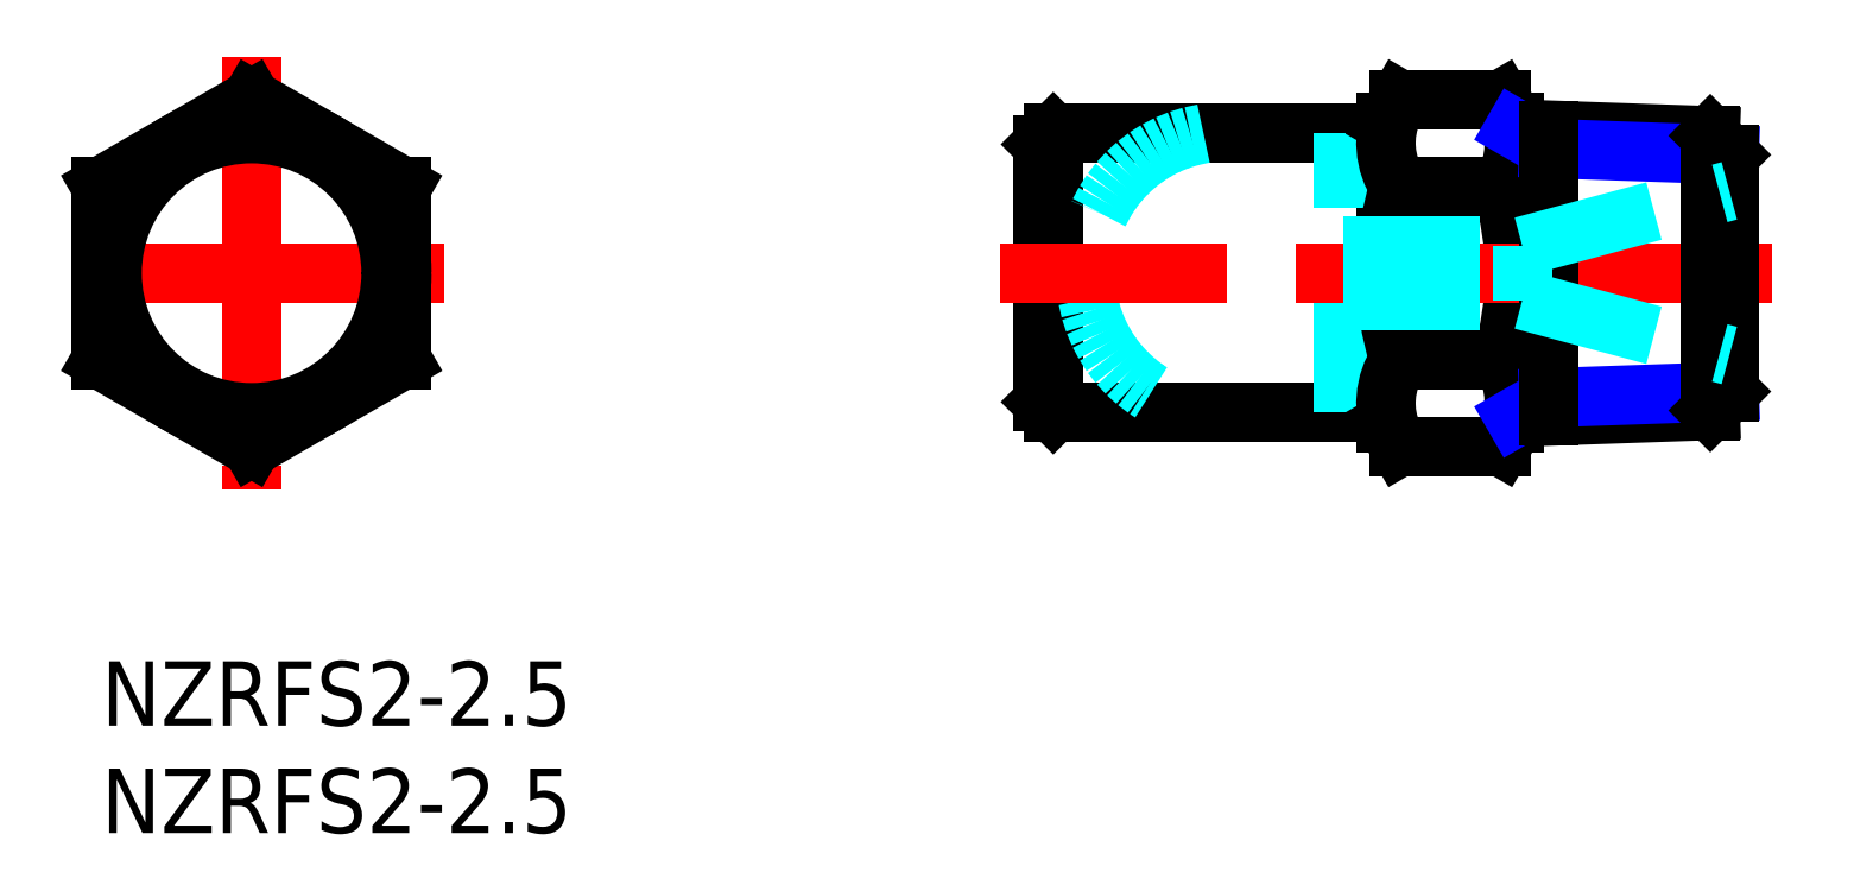
<metadata>
{"format":"dxf","ext":"dxf","renderer":"ezdxf+matplotlib","layout":"modelspace","background":"white","min_lineweight":24,"dpi":150}
</metadata>
<code>
0
SECTION
2
ENTITIES
0
INSERT
8
MSM_CONTINUOUS
2
*U2
10
0
20
0
30
0
0
INSERT
8
MSM_CONTINUOUS
2
*U3
10
0
20
0
30
0
0
LINE
8
MSM_CONTINUOUS
10
59.86
20
11.08
30
0
11
59.86
21
25.08
31
0
0
LINE
8
MSM_CONTINUOUS
10
44.36
20
11.58
30
0
11
59.86
21
11.58
31
0
0
LINE
8
MSM_CONTINUOUS
10
44.36
20
24.58
30
0
11
59.86
21
24.58
31
0
0
LINE
8
MSM_DASHED
10
57.86
20
11.58
30
0
11
57.86
21
24.58
31
0
0
LINE
8
MSM_CONTINUOUS
10
43.86
20
12.08
30
0
11
43.86
21
24.08
31
0
0
LINE
8
MSM_CONTINUOUS
10
44.36
20
11.58
30
0
11
44.36
21
24.58
31
0
0
LINE
8
MSM_CONTINUOUS
10
44.36
20
24.58
30
0
11
43.86
21
24.08
31
0
0
LINE
8
MSM_CONTINUOUS
10
44.36
20
11.58
30
0
11
43.86
21
12.08
31
0
0
ARC
8
MSM_DASHED
10
52.45
20
18.08
30
0
40
6.591
50
99.53
51
260.5
0
LINE
8
MSM_CONTINUOUS
10
65.86
20
11.08
30
0
11
65.86
21
25.08
31
0
0
ARC
8
MSM_CONTINUOUS
10
52.48
20
18.08
30
0
40
13.37
50
342.4
51
17.59
0
LINE
8
MSM_CENTER
10
16
20
18.08
30
0
11
-2
21
18.08
31
0
0
LINE
8
MSM_CENTER
10
7
20
28.17
30
0
11
7
21
8
31
0
0
LINE
8
MSM_CONTINUOUS
10
-1.8e-15
20
14.04
30
0
11
7
21
10
31
0
0
LINE
8
MSM_CONTINUOUS
10
7
20
10
30
0
11
14
21
14.04
31
0
0
LINE
8
MSM_CONTINUOUS
10
14
20
14.04
30
0
11
14
21
22.12
31
0
0
LINE
8
MSM_CONTINUOUS
10
14
20
22.12
30
0
11
7
21
26.17
31
0
0
LINE
8
MSM_CONTINUOUS
10
7
20
26.17
30
0
11
-1.8e-15
21
22.12
31
0
0
LINE
8
MSM_CONTINUOUS
10
-1.8e-15
20
22.12
30
0
11
-1.8e-15
21
14.04
31
0
0
CIRCLE
8
MSM_CONTINUOUS
10
7
20
18.08
30
0
40
7
0
LINE
8
MSM_CONTINUOUS
10
60.48
20
10
30
0
11
65.23
21
10
31
0
0
LINE
8
MSM_CONTINUOUS
10
60.48
20
14.04
30
0
11
65.23
21
14.04
31
0
0
LINE
8
MSM_CONTINUOUS
10
60.48
20
22.12
30
0
11
65.23
21
22.12
31
0
0
LINE
8
MSM_CONTINUOUS
10
60.48
20
26.17
30
0
11
65.23
21
26.17
31
0
0
LINE
8
MSM_CONTINUOUS
10
65.86
20
25.08
30
0
11
65.23
21
26.17
31
0
0
ARC
8
MSM_CONTINUOUS
10
62.28
20
24.15
30
0
40
3.578
50
325.6
51
25.62
0
LINE
8
MSM_CONTINUOUS
10
65.86
20
11.08
30
0
11
65.23
21
10
31
0
0
ARC
8
MSM_CONTINUOUS
10
62.28
20
12.02
30
0
40
3.578
50
334.4
51
34.38
0
ARC
8
MSM_CONTINUOUS
10
73.23
20
18.08
30
0
40
13.37
50
162.4
51
197.6
0
LINE
8
MSM_CONTINUOUS
10
59.86
20
25.08
30
0
11
60.48
21
26.17
31
0
0
ARC
8
MSM_CONTINUOUS
10
63.44
20
24.15
30
0
40
3.578
50
154.4
51
214.4
0
LINE
8
MSM_CONTINUOUS
10
59.86
20
11.08
30
0
11
60.48
21
10
31
0
0
ARC
8
MSM_CONTINUOUS
10
63.44
20
12.02
30
0
40
3.578
50
145.6
51
205.6
0
CIRCLE
8
MSM_CONTINUOUS
10
7
20
18.08
30
0
40
6.5
0
LINE
8
MSM_CONTINUOUS
10
74.97
20
24.48
30
0
11
65.86
21
24.8
31
0
0
LINE
8
MSM_NARROW
10
75.86
20
23.6
30
0
11
67.44
21
23.89
31
0
0
LINE
8
MSM_CONTINUOUS
10
74.97
20
11.68
30
0
11
65.86
21
11.37
31
0
0
LINE
8
MSM_NARROW
10
75.86
20
12.57
30
0
11
67.44
21
12.28
31
0
0
LINE
8
MSM_CENTER
10
77.86
20
18.08
30
0
11
41.86
21
18.08
31
0
0
LINE
8
MSM_CONTINUOUS
10
75.86
20
12.57
30
0
11
74.97
21
11.68
31
0
0
LINE
8
MSM_CONTINUOUS
10
74.97
20
11.68
30
0
11
74.97
21
24.48
31
0
0
LINE
8
MSM_CONTINUOUS
10
75.86
20
23.6
30
0
11
74.97
21
24.48
31
0
0
LINE
8
MSM_CONTINUOUS
10
75.86
20
23.6
30
0
11
75.86
21
12.57
31
0
0
LINE
8
MSM_NARROW
10
67.44
20
12.28
30
0
11
65.86
21
11.37
31
0
0
LINE
8
MSM_NARROW
10
67.44
20
23.89
30
0
11
65.86
21
24.8
31
0
0
LINE
8
MSM_CONTINUOUS
10
67.44
20
24.75
30
0
11
67.44
21
11.42
31
0
0
LINE
8
MSM_DASHED
10
57.86
20
16.83
30
0
11
66.21
21
16.83
31
0
0
LINE
8
MSM_DASHED
10
57.86
20
19.33
30
0
11
66.21
21
19.33
31
0
0
LINE
8
MSM_DASHED
10
66.21
20
19.33
30
0
11
75.86
21
21.92
31
0
0
LINE
8
MSM_DASHED
10
66.21
20
16.83
30
0
11
75.86
21
14.25
31
0
0
LINE
8
MSM_DASHED
10
66.21
20
19.33
30
0
11
66.21
21
16.83
31
0
0
ENDSEC
0
EOF

</code>
